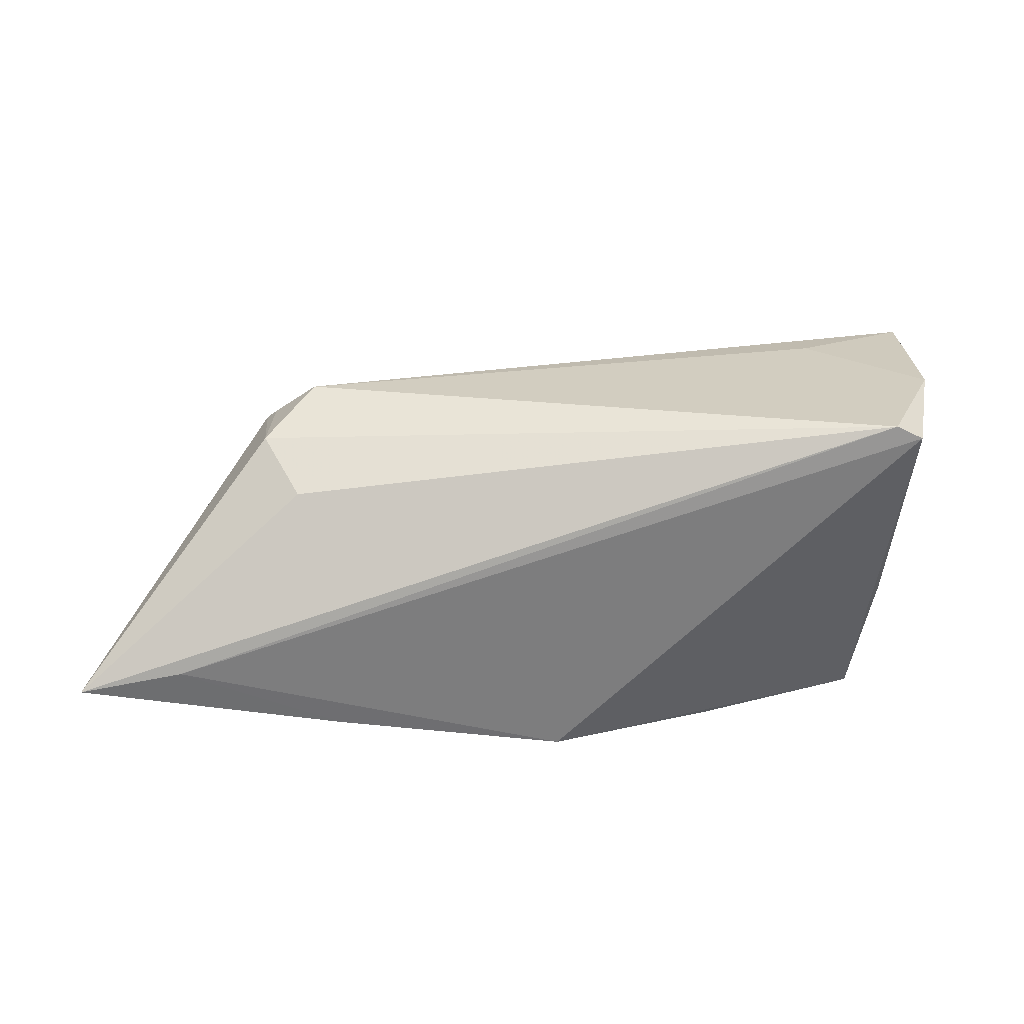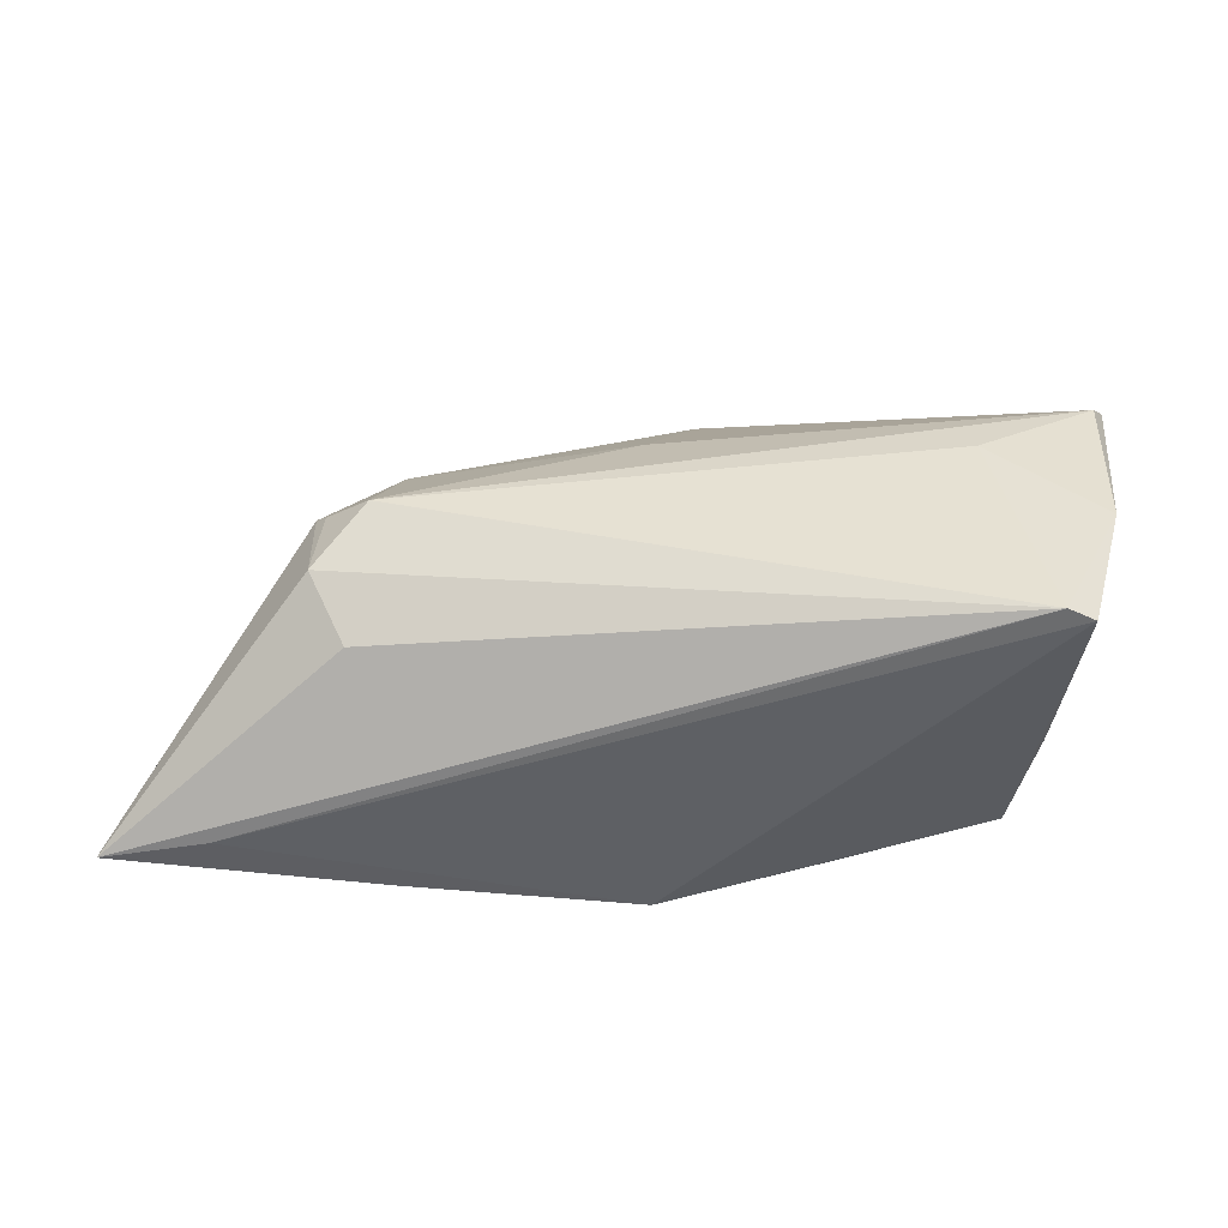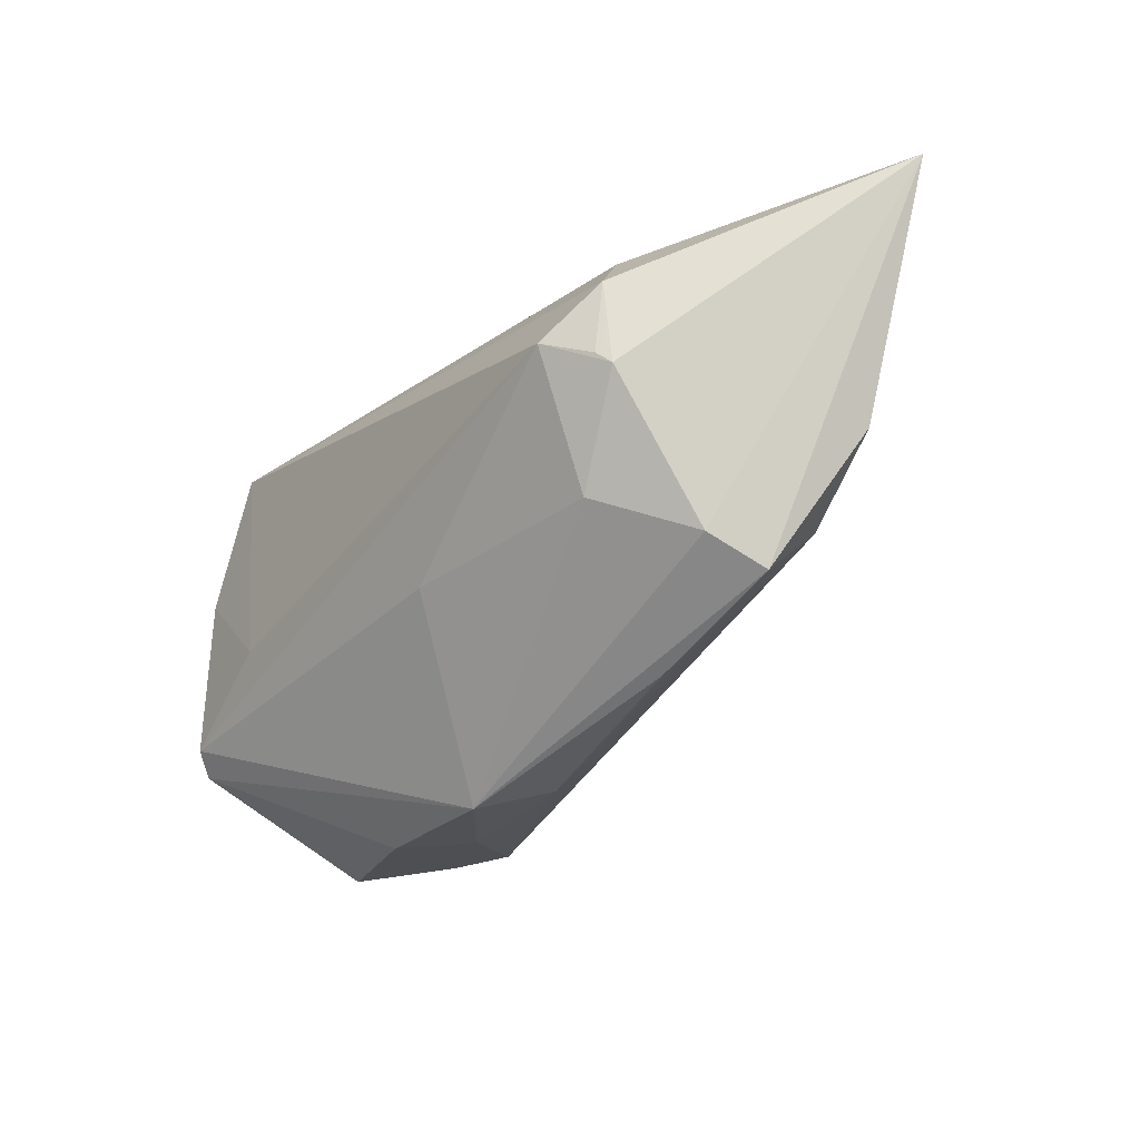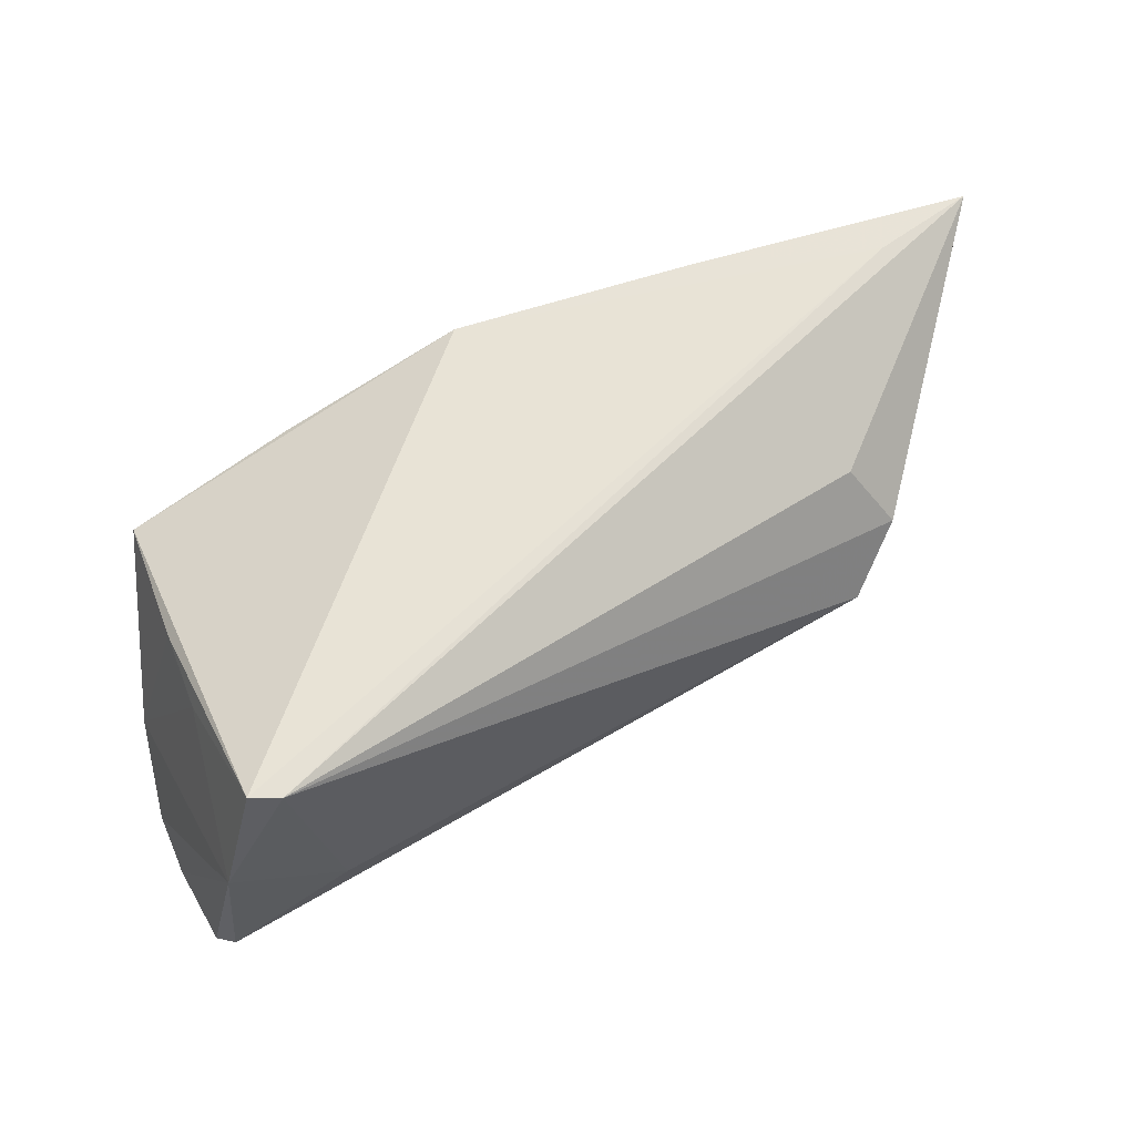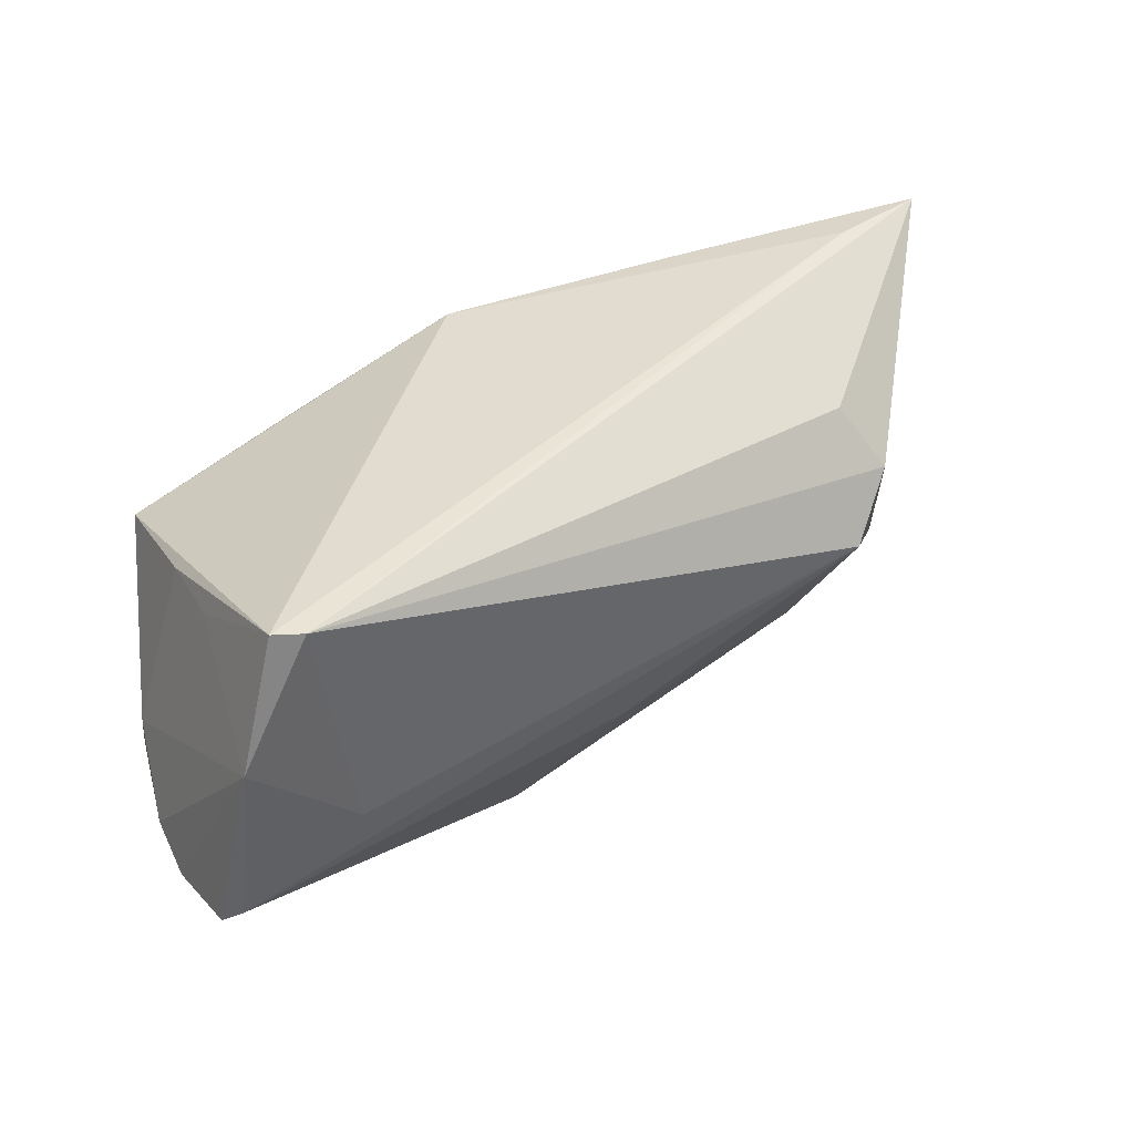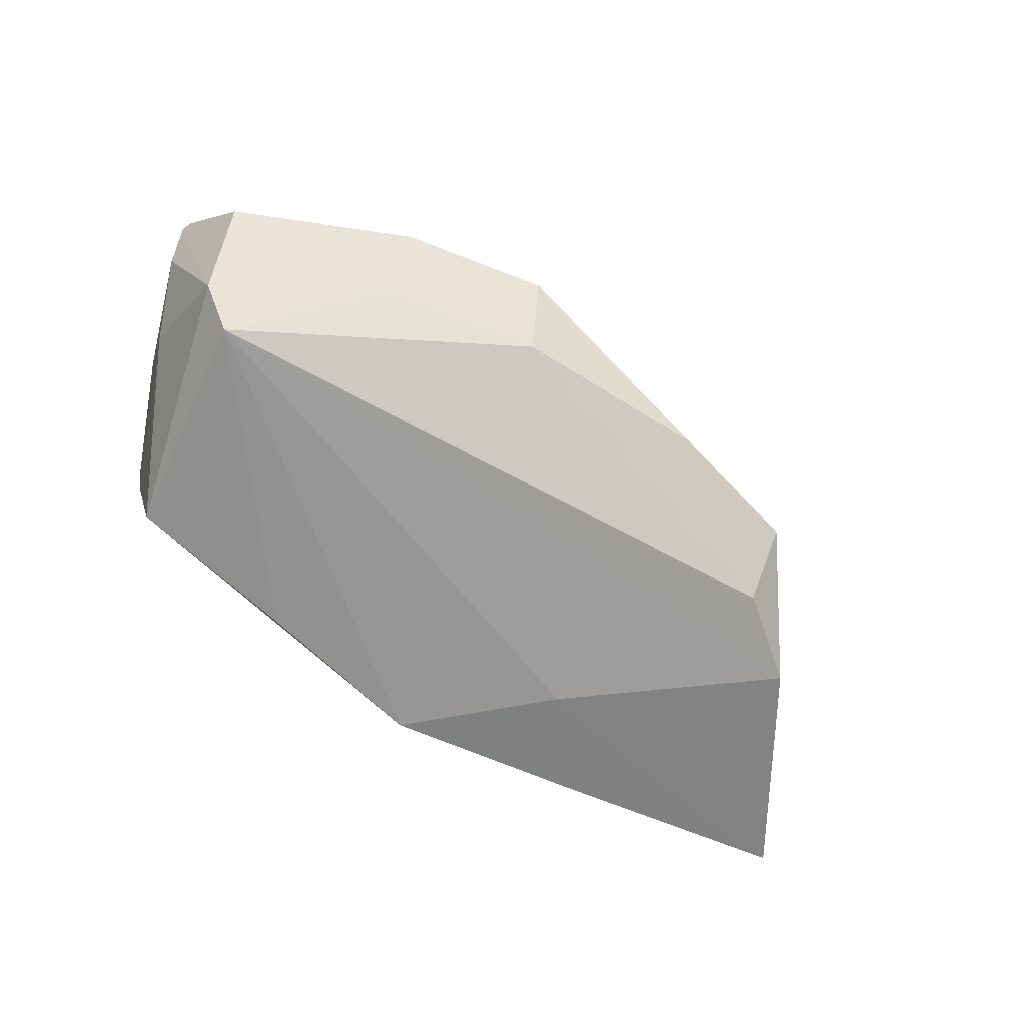
<metadata>
{"format":"obj","ext":"obj","renderer":"f3d","projection":"perspective","resolution":1024,"background":"white","views":[{"elev":24.7,"azim":173.9,"up":"+Z"},{"elev":38.8,"azim":177.7,"up":"+Z"},{"elev":-32.0,"azim":55.4,"up":"+Y"},{"elev":63.4,"azim":-27.7,"up":"+Y"},{"elev":41.4,"azim":-32.2,"up":"+Y"},{"elev":-64.6,"azim":-27.9,"up":"+Z"}]}
</metadata>
<code>
v 0.03903 0.01711 0.01274
v 0.04293 0.009753 0.01753
v -0.03832 0.01416 -0.006005
v -0.0004272 -0.02923 -0.005862
v 0.05251 -0.003898 -0.01202
v 0.03639 0.003265 0.02186
v -0.0477 -0.015 0.01847
v -0.04458 -0.007947 -0.007906
v 0.03325 -0.01236 0.01346
v 0.04278 -0.000913 0.0162
v -0.04292 -0.02651 -0.002587
v 0.02561 -0.02614 -0.00269
v 0.005743 -0.01177 0.01793
v -0.042 -0.02114 -0.0172
v -0.03935 0.0156 0.003899
v -0.04755 -0.01497 0.001489
v -0.0481 -0.0173 0.008143
v 0.05473 0.02499 -0.007826
v 0.04134 -0.01723 0.003046
v -0.02142 -0.02751 -0.007956
v -0.03637 0.00871 -0.0233
v 0.04293 -0.02042 -0.004357
v -0.03802 -0.01925 -0.02343
v 0.006299 0.02157 -0.02303
v -0.001901 -0.03396 0.004883
v 0.02427 0.00993 -0.01935
v -0.0354 0.02489 0.02186
v -0.03103 -0.004367 0.02186
v 0.04152 0.0006021 0.01764
v -0.02042 -0.03201 0.004704
v 0.06727 0.02465 -0.009885
v -0.04391 0.008718 0.02165
v -0.01533 0.01444 -0.02393
v -0.0387 0.02499 0.02016
v 0.04268 -0.0129 -0.0117
v 0.03487 0.02295 -0.0173
v -0.04588 -0.01236 0.02092
f 31 27 1
f 23 33 24
f 21 33 23
f 21 24 33
f 21 34 24
f 27 6 2
f 2 1 27
f 31 1 2
f 28 6 27
f 28 37 6
f 24 34 18
f 18 27 31
f 18 34 27
f 3 21 8
f 34 21 3
f 32 28 27
f 37 28 32
f 27 34 32
f 7 37 32
f 8 16 32
f 36 18 31
f 24 18 36
f 23 24 26
f 24 36 26
f 26 36 31
f 23 35 4
f 14 16 8
f 14 21 23
f 8 21 14
f 6 37 13
f 34 3 15
f 15 32 34
f 15 3 8
f 8 32 15
f 5 35 23
f 23 26 5
f 5 26 31
f 12 4 22
f 22 4 35
f 35 5 22
f 31 19 22
f 22 5 31
f 25 4 12
f 12 22 25
f 25 22 19
f 25 13 37
f 25 37 7
f 7 30 25
f 31 2 10
f 10 19 31
f 16 14 17
f 7 32 17
f 17 32 16
f 23 4 20
f 4 25 20
f 20 25 30
f 20 14 23
f 29 2 6
f 6 10 29
f 29 10 2
f 9 25 19
f 19 10 9
f 9 10 6
f 6 13 9
f 13 25 9
f 11 17 14
f 11 20 30
f 14 20 11
f 11 30 7
f 7 17 11

</code>
